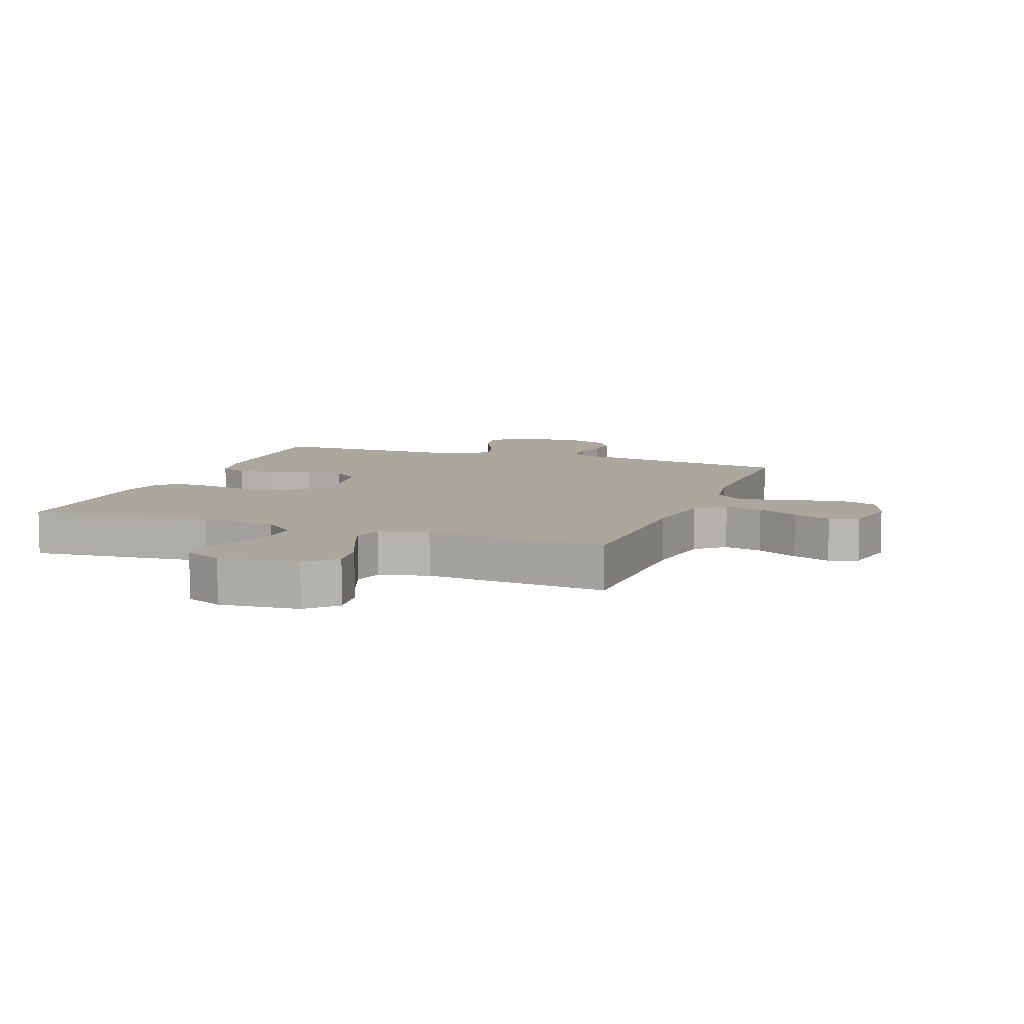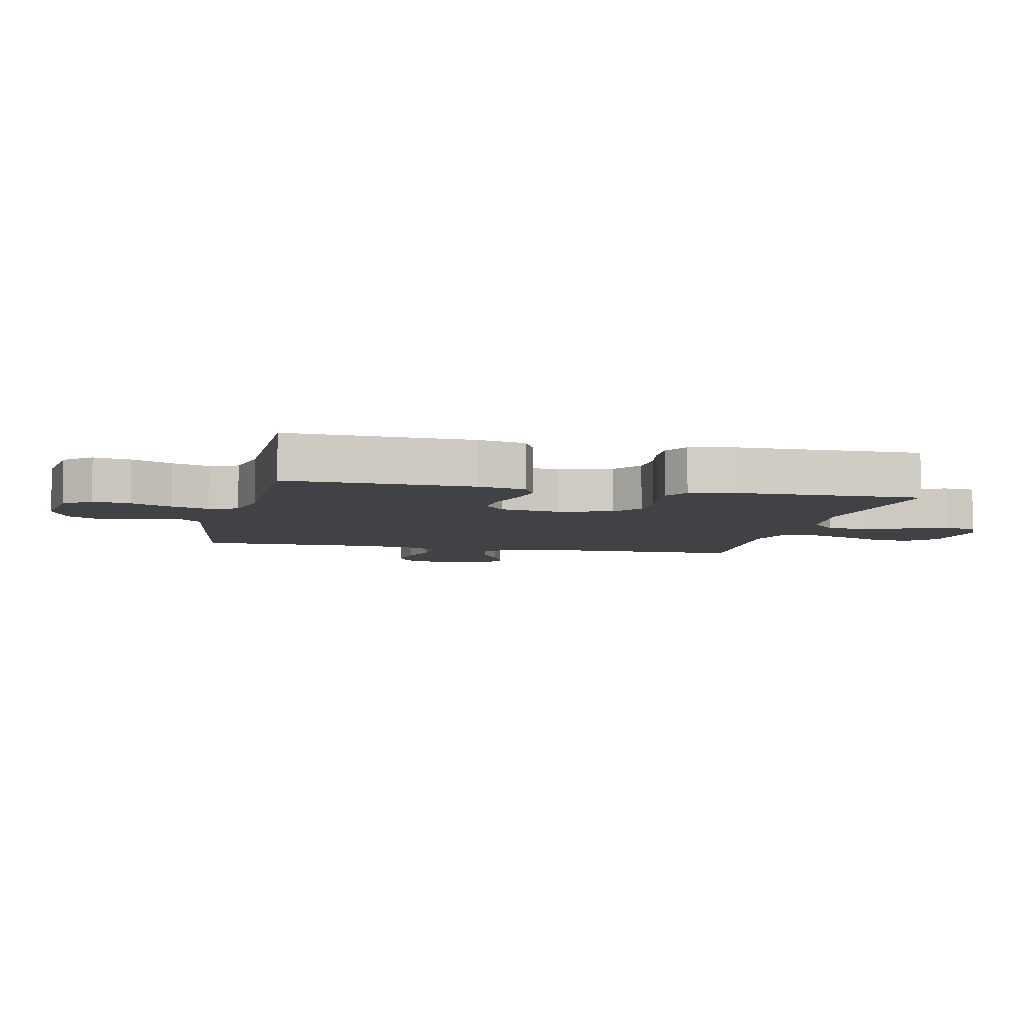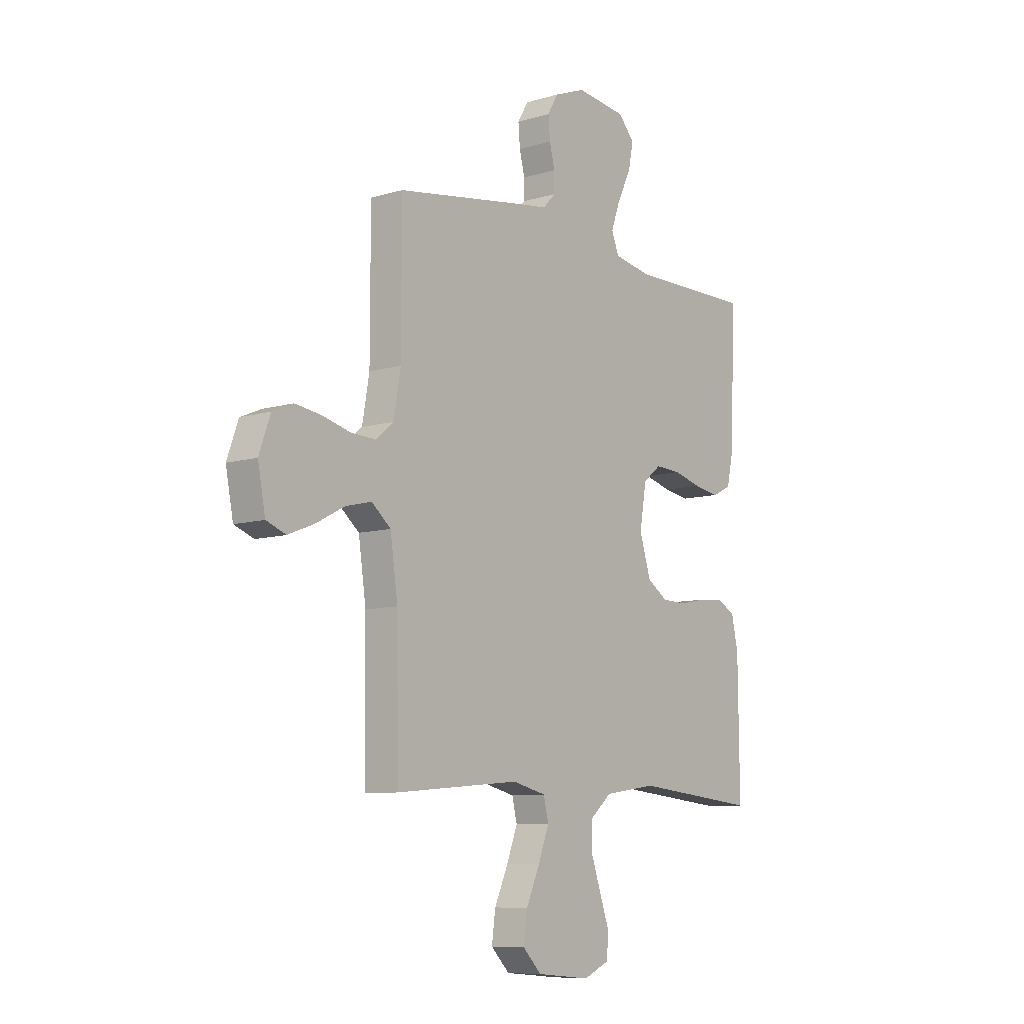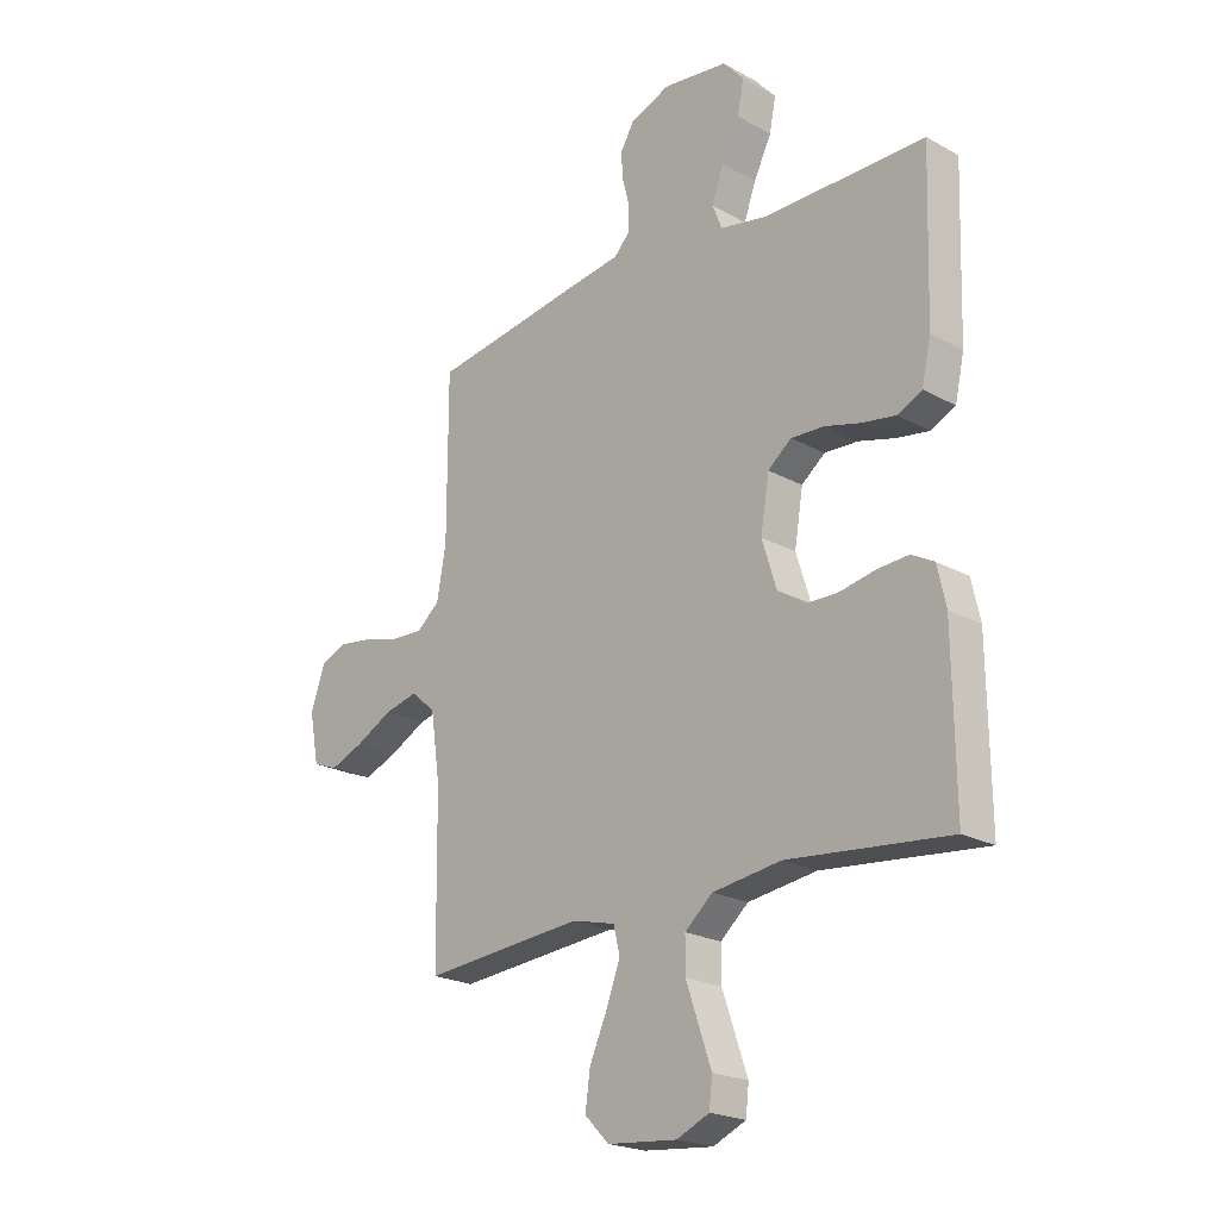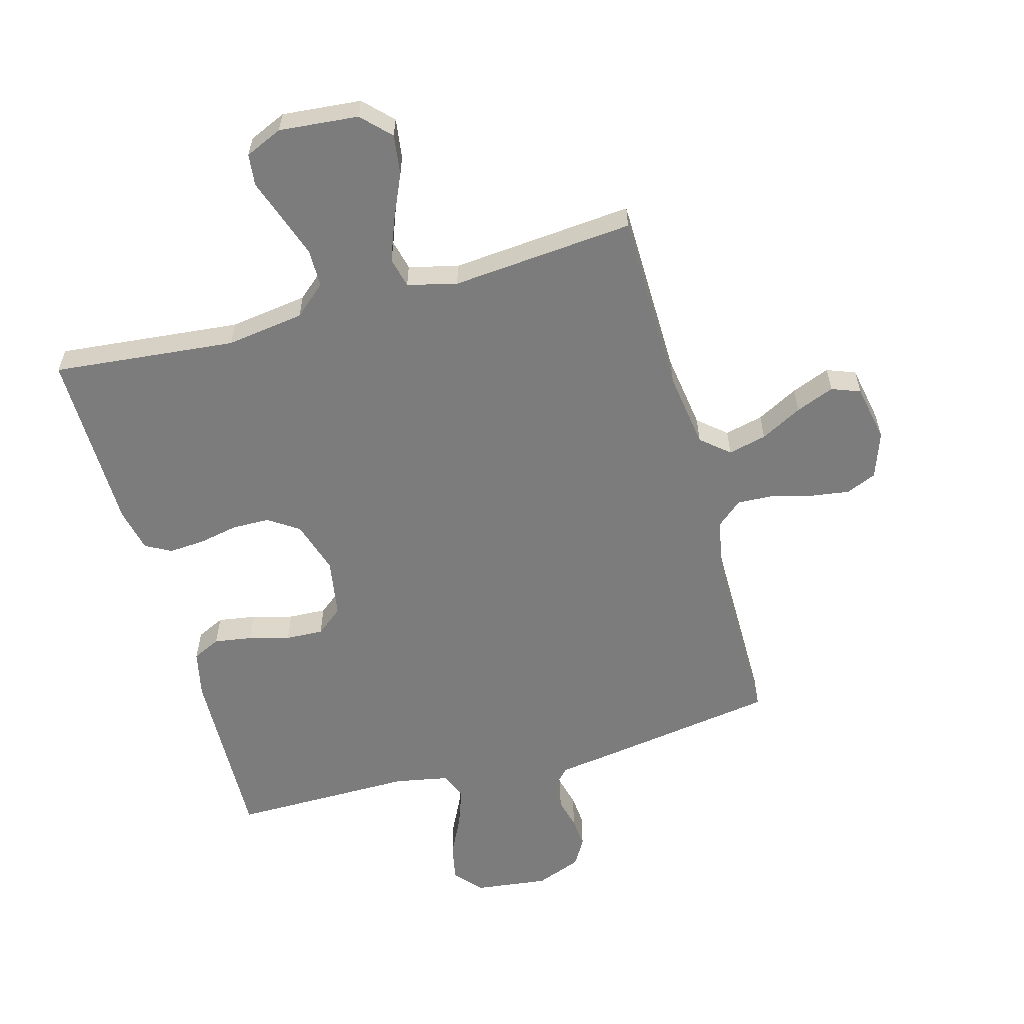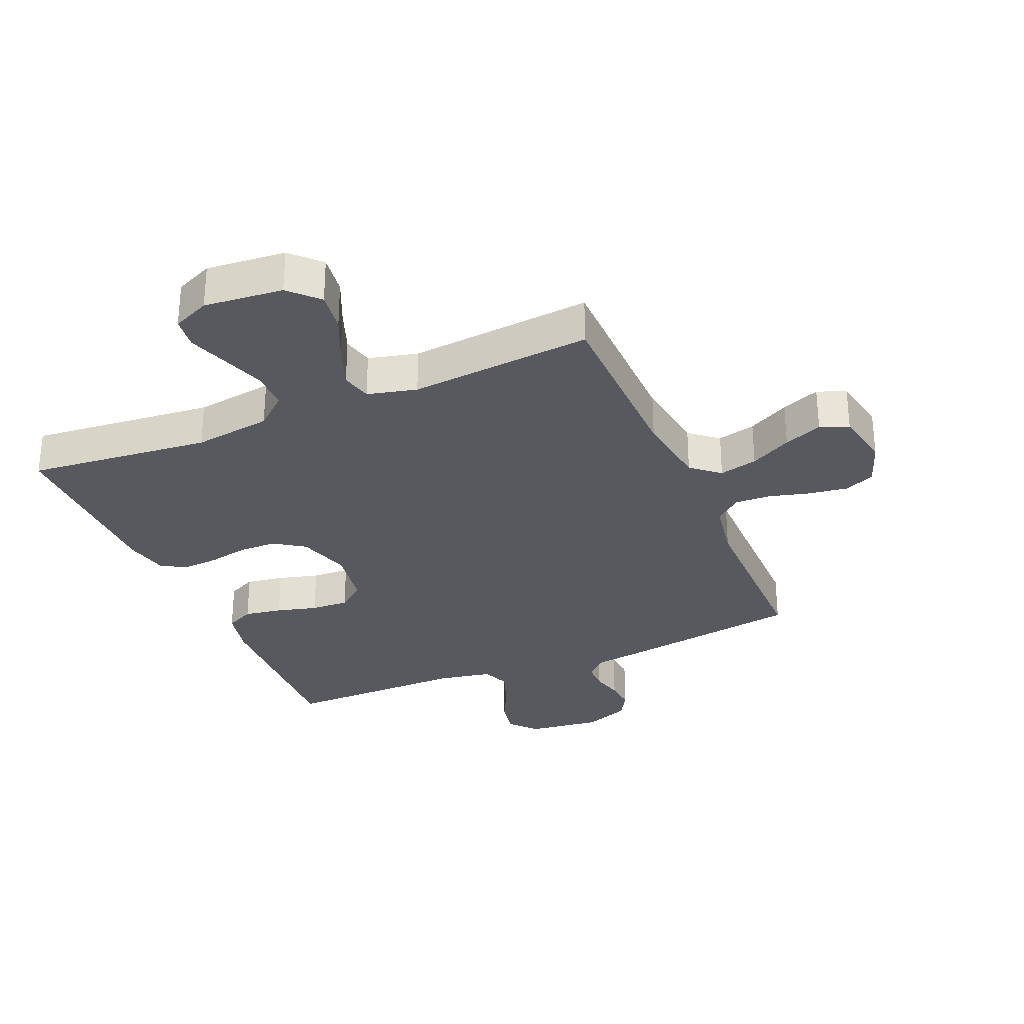
<metadata>
{"format":"obj","ext":"obj","renderer":"f3d","projection":"perspective","resolution":1024,"background":"white","views":[{"elev":8.4,"azim":-159.6,"up":"+Y"},{"elev":-6.1,"azim":77.2,"up":"+Y"},{"elev":-8.8,"azim":-51.2,"up":"+Z"},{"elev":-21.7,"azim":46.0,"up":"+Z"},{"elev":-58.8,"azim":-164.5,"up":"+Y"},{"elev":-30.3,"azim":-156.9,"up":"+Y"}]}
</metadata>
<code>
v 0.5 0.07 -0.5
v 0.2 0.07 -0.47
v 0.072 0.07 -0.488
v 0.02 0.07 -0.533
v 0.02 0.07 -0.596
v 0.044 0.07 -0.666
v 0.067 0.07 -0.732
v 0.061 0.07 -0.784
v 0 0.07 -0.811
v -0.13 0.07 -0.799
v -0.175 0.07 -0.753
v -0.166 0.07 -0.687
v -0.133 0.07 -0.613
v -0.107 0.07 -0.544
v -0.119 0.07 -0.494
v -0.2 0.07 -0.474
v -0.5 0.07 -0.5
v -0.504 0.07 -0.2
v -0.522 0.07 -0.075
v -0.568 0.07 -0.036
v -0.631 0.07 -0.051
v -0.699 0.07 -0.087
v -0.762 0.07 -0.112
v -0.809 0.07 -0.094
v -0.827 0.07 0
v -0.8 0.07 0.076
v -0.75 0.07 0.097
v -0.687 0.07 0.088
v -0.62 0.07 0.07
v -0.56 0.07 0.067
v -0.517 0.07 0.103
v -0.5 0.07 0.2
v -0.5 0.07 0.5
v -0.2 0.07 0.546
v -0.115 0.07 0.558
v -0.084 0.07 0.59
v -0.084 0.07 0.635
v -0.097 0.07 0.686
v -0.101 0.07 0.737
v -0.075 0.07 0.781
v 0 0.07 0.81
v 0.121 0.07 0.795
v 0.16 0.07 0.751
v 0.148 0.07 0.69
v 0.115 0.07 0.623
v 0.093 0.07 0.561
v 0.111 0.07 0.516
v 0.2 0.07 0.499
v 0.5 0.07 0.5
v 0.49 0.07 0.2
v 0.473 0.07 0.123
v 0.427 0.07 0.101
v 0.365 0.07 0.111
v 0.298 0.07 0.129
v 0.236 0.07 0.132
v 0.192 0.07 0.097
v 0.176 0.07 0
v 0.203 0.07 -0.087
v 0.253 0.07 -0.121
v 0.315 0.07 -0.122
v 0.38 0.07 -0.109
v 0.439 0.07 -0.105
v 0.481 0.07 -0.128
v 0.497 0.07 -0.2
v 0.5 0 -0.5
v 0.2 0 -0.47
v 0.072 0 -0.488
v 0.02 0 -0.533
v 0.02 0 -0.596
v 0.044 0 -0.666
v 0.067 0 -0.732
v 0.061 0 -0.784
v 0 0 -0.811
v -0.13 0 -0.799
v -0.175 0 -0.753
v -0.166 0 -0.687
v -0.133 0 -0.613
v -0.107 0 -0.544
v -0.119 0 -0.494
v -0.2 0 -0.474
v -0.5 0 -0.5
v -0.504 0 -0.2
v -0.522 0 -0.075
v -0.568 0 -0.036
v -0.631 0 -0.051
v -0.699 0 -0.087
v -0.762 0 -0.112
v -0.809 0 -0.094
v -0.827 0 0
v -0.8 0 0.076
v -0.75 0 0.097
v -0.687 0 0.088
v -0.62 0 0.07
v -0.56 0 0.067
v -0.517 0 0.103
v -0.5 0 0.2
v -0.5 0 0.5
v -0.2 0 0.546
v -0.115 0 0.558
v -0.084 0 0.59
v -0.084 0 0.635
v -0.097 0 0.686
v -0.101 0 0.737
v -0.075 0 0.781
v 0 0 0.81
v 0.121 0 0.795
v 0.16 0 0.751
v 0.148 0 0.69
v 0.115 0 0.623
v 0.093 0 0.561
v 0.111 0 0.516
v 0.2 0 0.499
v 0.5 0 0.5
v 0.49 0 0.2
v 0.473 0 0.123
v 0.427 0 0.101
v 0.365 0 0.111
v 0.298 0 0.129
v 0.236 0 0.132
v 0.192 0 0.097
v 0.176 0 0
v 0.203 0 -0.087
v 0.253 0 -0.121
v 0.315 0 -0.122
v 0.38 0 -0.109
v 0.439 0 -0.105
v 0.481 0 -0.128
v 0.497 0 -0.2
f 64 1 2
f 63 64 2
f 62 63 2
f 61 62 2
f 60 61 2
f 59 60 2 3
f 58 59 3 4
f 57 58 4
f 56 57 4
f 52 53 54
f 51 52 54
f 50 51 54
f 49 50 54
f 48 49 54
f 47 48 54 55
f 46 47 55 56
f 43 44 45
f 42 43 45
f 41 42 45
f 40 41 45
f 39 40 45
f 38 39 45
f 37 38 45
f 36 37 45 46
f 46 56 4
f 36 46 4
f 35 36 4
f 35 4 5
f 34 35 5
f 33 34 5
f 32 33 5
f 27 28 29
f 26 27 29
f 25 26 29
f 24 25 29
f 23 24 29
f 22 23 29
f 21 22 29
f 20 21 29 30
f 19 20 30 31
f 16 17 18
f 19 31 32
f 18 19 32
f 16 18 32
f 15 16 32
f 11 12 13
f 10 11 13
f 9 10 13
f 8 9 13
f 7 8 13
f 6 7 13
f 6 13 14
f 15 32 5 6
f 6 14 15
f 66 65 128
f 66 128 127
f 66 127 126
f 66 126 125
f 66 125 124
f 67 66 124 123
f 68 67 123 122
f 68 122 121
f 68 121 120
f 118 117 116
f 118 116 115
f 118 115 114
f 118 114 113
f 118 113 112
f 119 118 112 111
f 120 119 111 110
f 109 108 107
f 109 107 106
f 109 106 105
f 109 105 104
f 109 104 103
f 109 103 102
f 109 102 101
f 110 109 101 100
f 68 120 110
f 68 110 100
f 68 100 99
f 69 68 99
f 69 99 98
f 69 98 97
f 69 97 96
f 93 92 91
f 93 91 90
f 93 90 89
f 93 89 88
f 93 88 87
f 93 87 86
f 93 86 85
f 94 93 85 84
f 95 94 84 83
f 82 81 80
f 96 95 83
f 96 83 82
f 96 82 80
f 96 80 79
f 77 76 75
f 77 75 74
f 77 74 73
f 77 73 72
f 77 72 71
f 77 71 70
f 78 77 70
f 70 69 96 79
f 79 78 70
f 1 65 66 2
f 2 66 67 3
f 3 67 68 4
f 4 68 69 5
f 5 69 70 6
f 6 70 71 7
f 7 71 72 8
f 8 72 73 9
f 9 73 74 10
f 10 74 75 11
f 11 75 76 12
f 12 76 77 13
f 13 77 78 14
f 14 78 79 15
f 15 79 80 16
f 16 80 81 17
f 17 81 82 18
f 18 82 83 19
f 19 83 84 20
f 20 84 85 21
f 21 85 86 22
f 22 86 87 23
f 23 87 88 24
f 24 88 89 25
f 25 89 90 26
f 26 90 91 27
f 27 91 92 28
f 28 92 93 29
f 29 93 94 30
f 30 94 95 31
f 31 95 96 32
f 32 96 97 33
f 33 97 98 34
f 34 98 99 35
f 35 99 100 36
f 36 100 101 37
f 37 101 102 38
f 38 102 103 39
f 39 103 104 40
f 40 104 105 41
f 41 105 106 42
f 42 106 107 43
f 43 107 108 44
f 44 108 109 45
f 45 109 110 46
f 46 110 111 47
f 47 111 112 48
f 48 112 113 49
f 49 113 114 50
f 50 114 115 51
f 51 115 116 52
f 52 116 117 53
f 53 117 118 54
f 54 118 119 55
f 55 119 120 56
f 56 120 121 57
f 57 121 122 58
f 58 122 123 59
f 59 123 124 60
f 60 124 125 61
f 61 125 126 62
f 62 126 127 63
f 63 127 128 64
f 64 128 65 1

</code>
